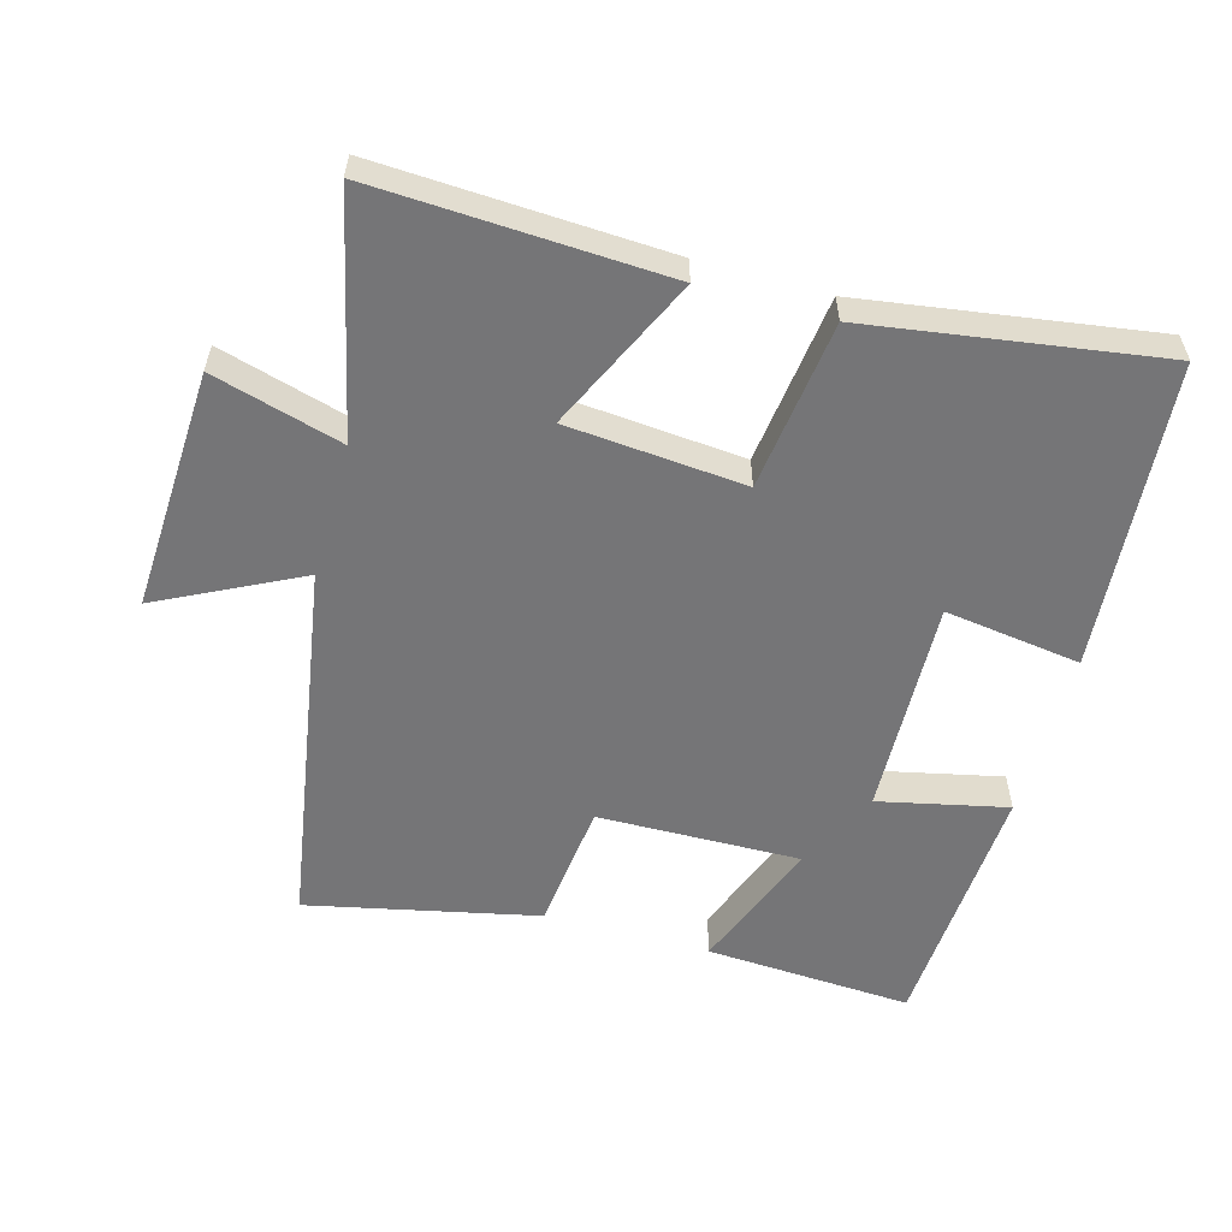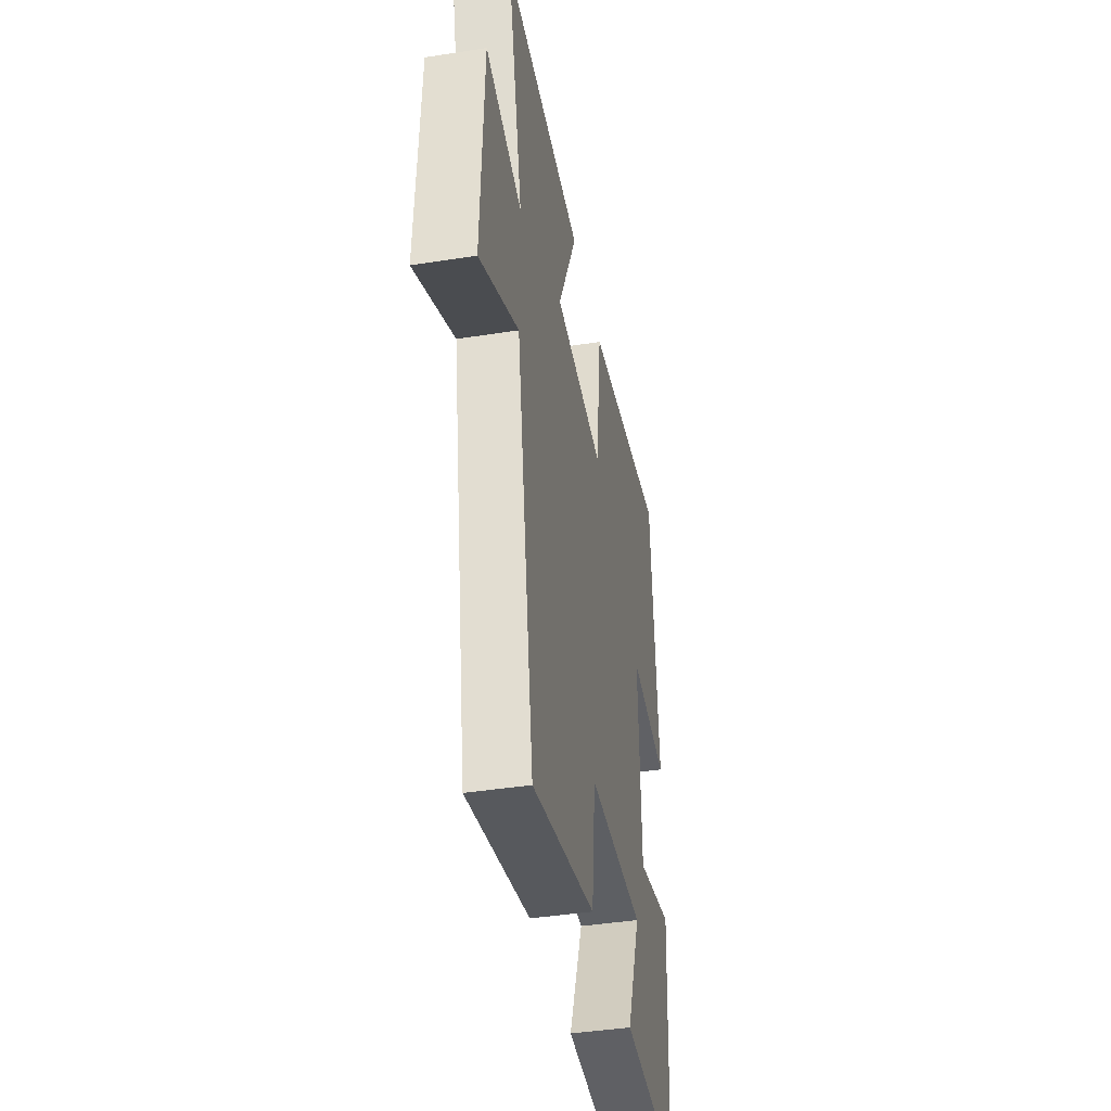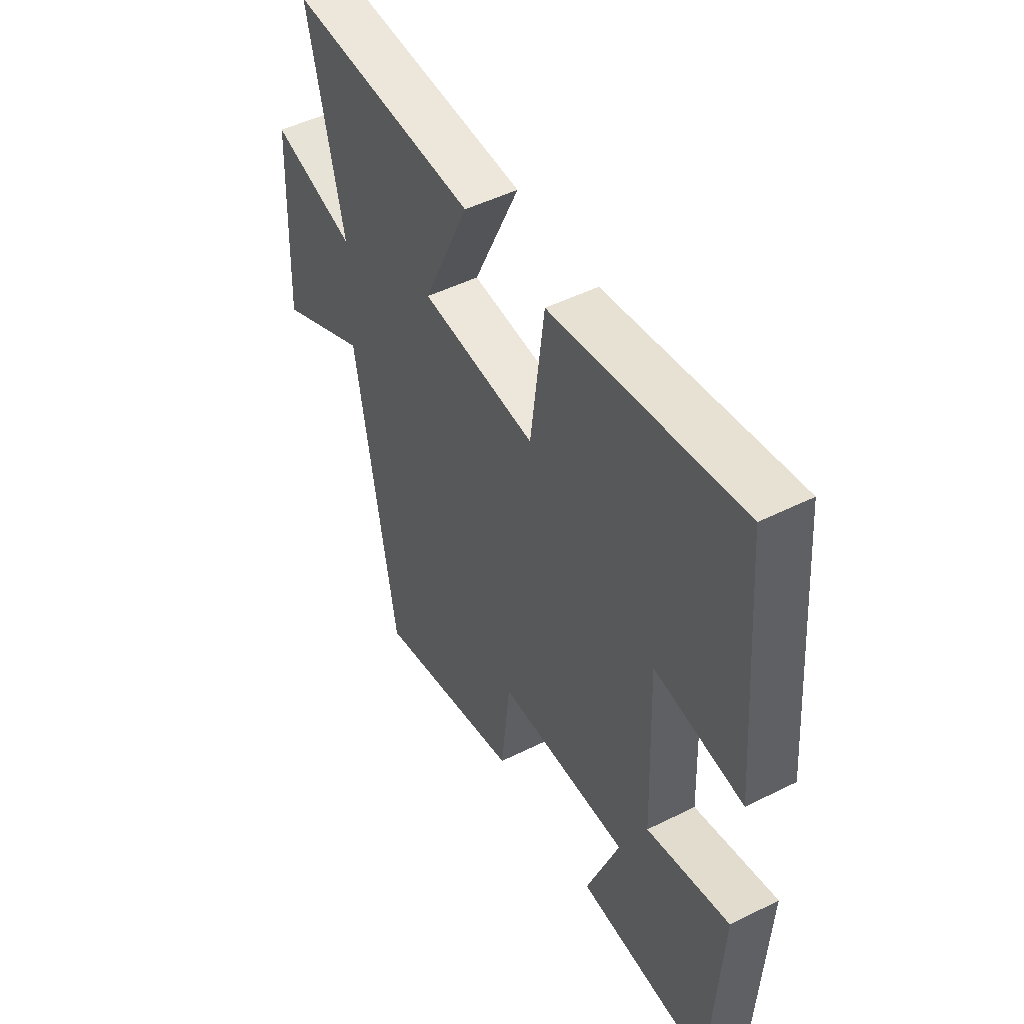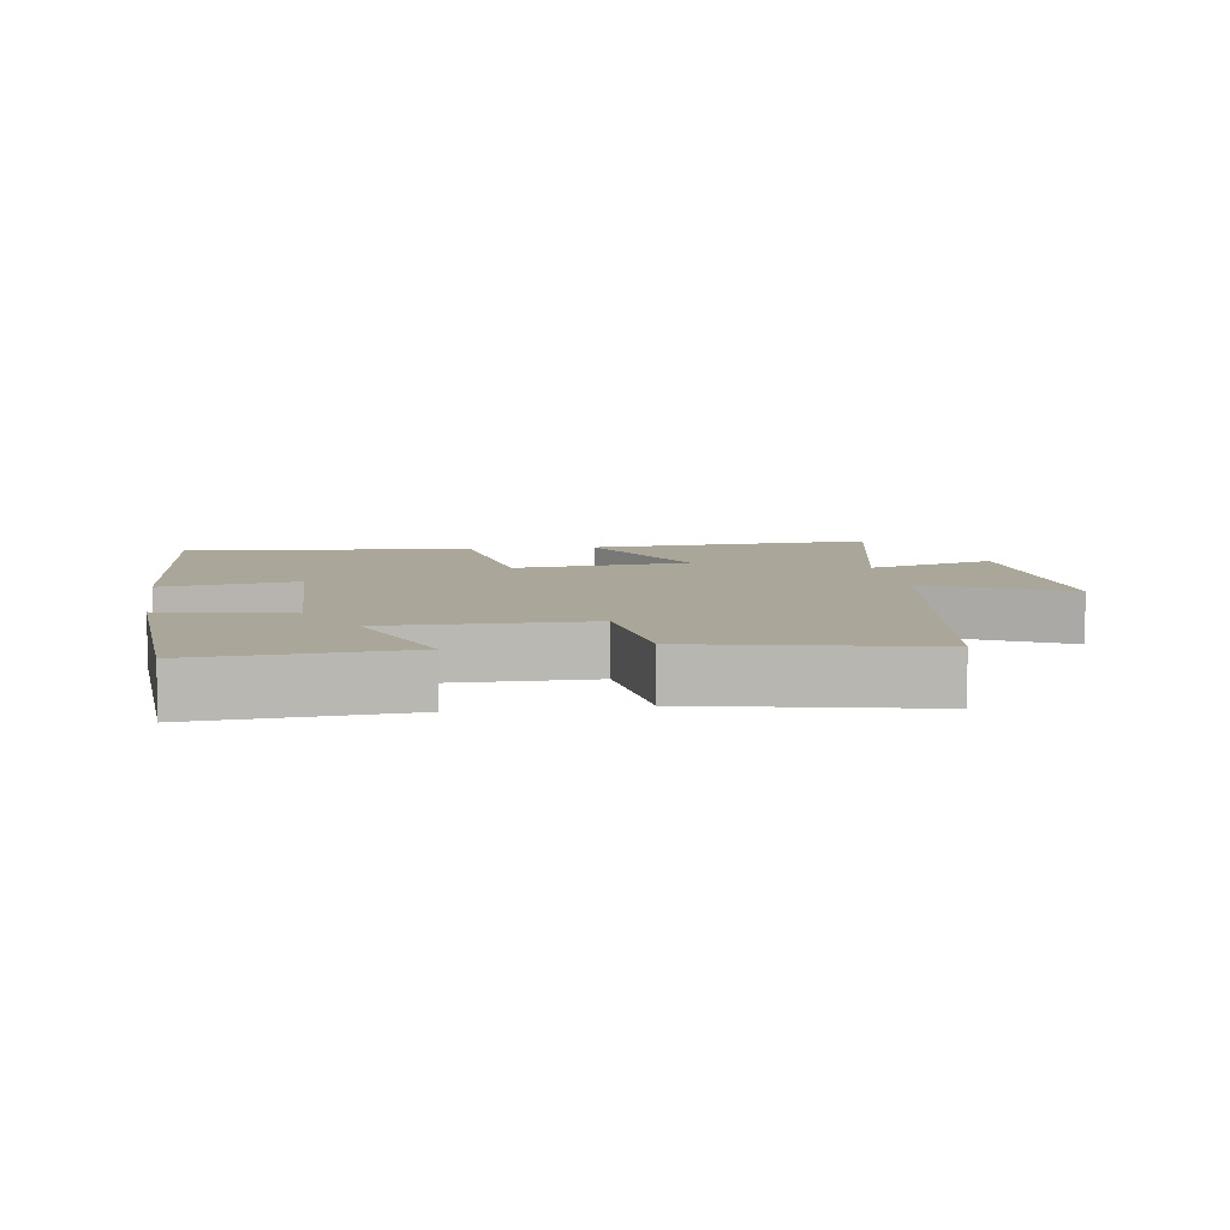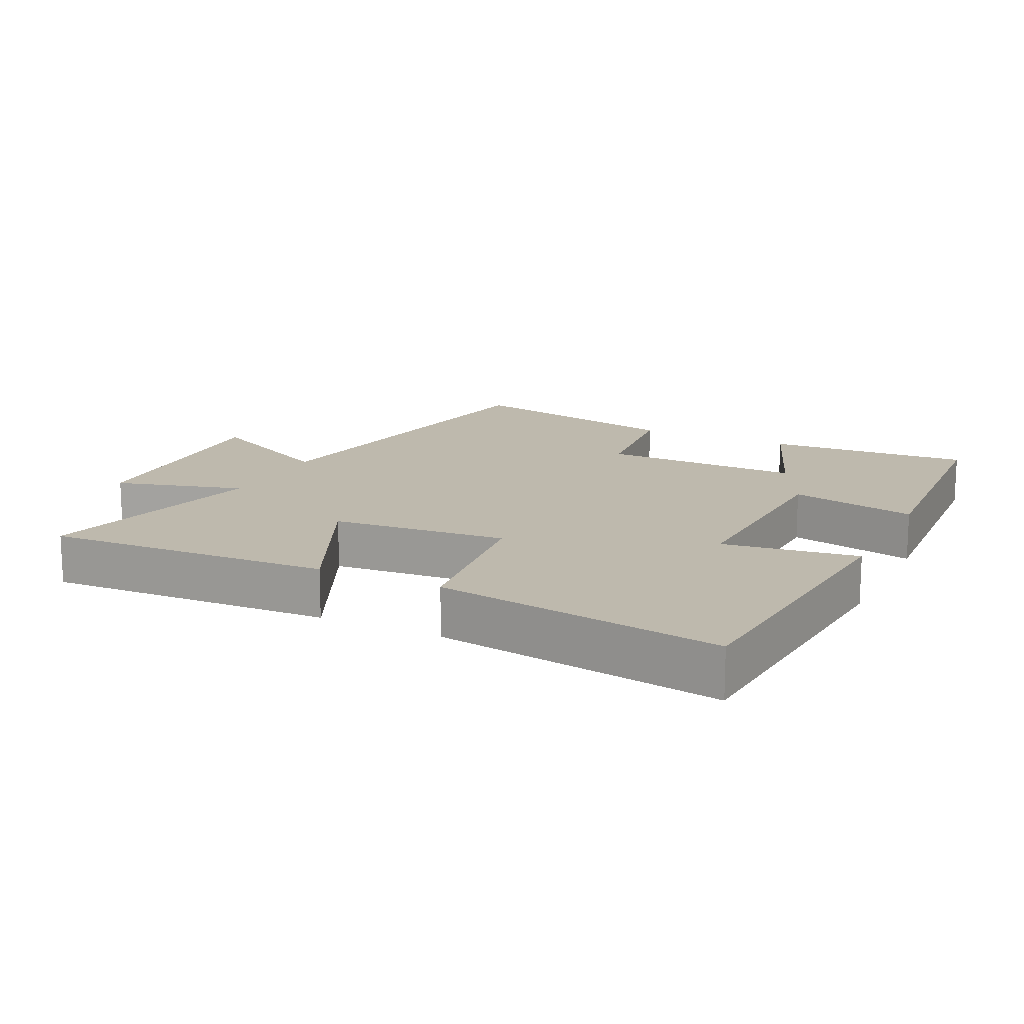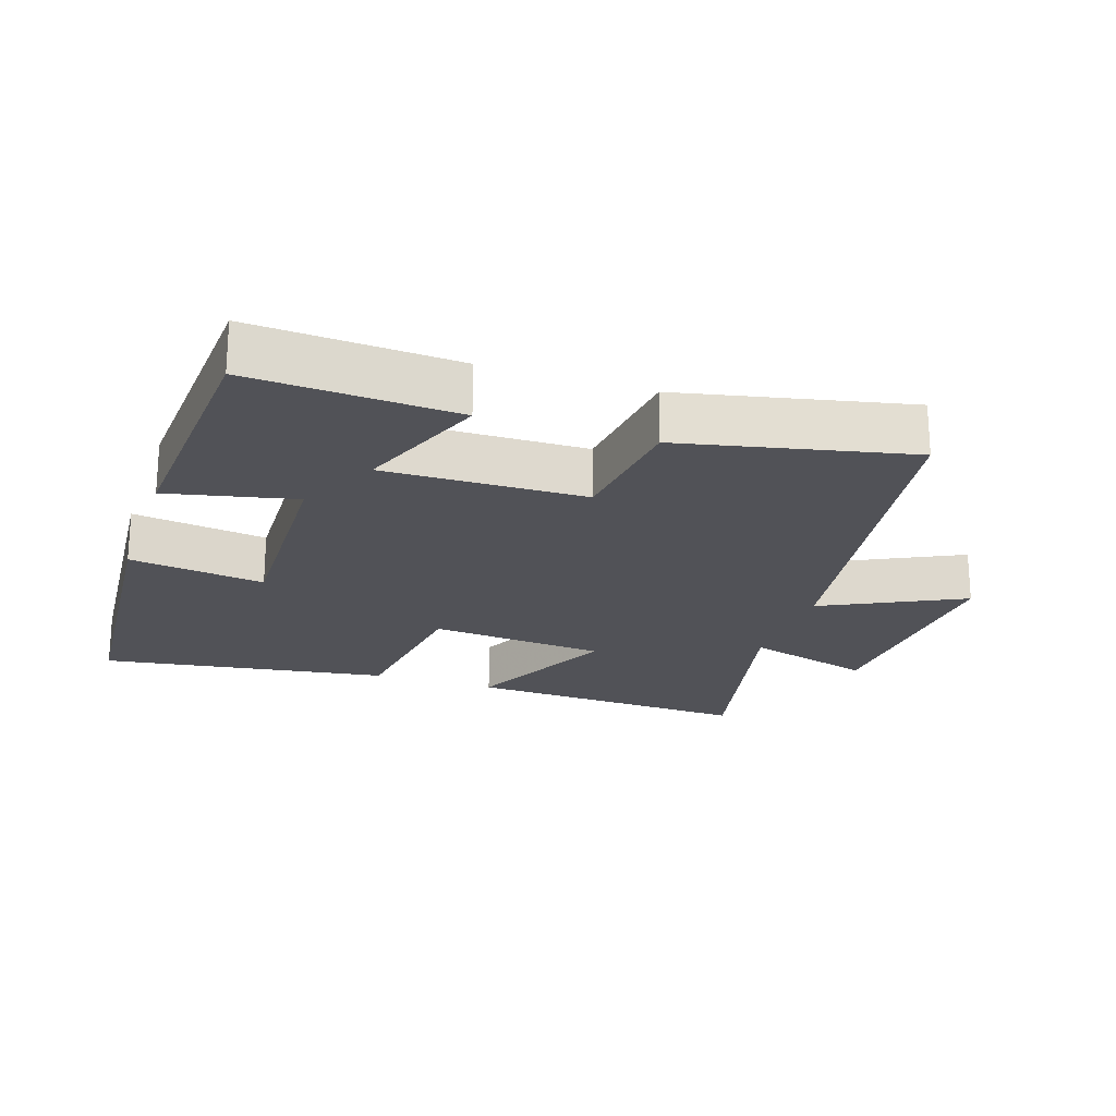
<metadata>
{"format":"obj","ext":"obj","renderer":"f3d","projection":"perspective","resolution":1024,"background":"white","views":[{"elev":-56.6,"azim":-15.7,"up":"+Y"},{"elev":-41.4,"azim":-79.2,"up":"+Z"},{"elev":48.8,"azim":60.9,"up":"+Z"},{"elev":7.8,"azim":170.8,"up":"+Y"},{"elev":15.1,"azim":25.9,"up":"+Y"},{"elev":-21.6,"azim":161.3,"up":"+Y"}]}
</metadata>
<code>
v 0.479 0.07 -0.517
v 0.174 0.07 -0.5
v 0.249 0.07 -0.303
v -0.049 0.07 -0.309
v -0.07 0.07 -0.5
v -0.408 0.07 -0.574
v -0.5 0.07 -0.026
v -0.707 0.07 -0.13
v -0.691 0.07 0.226
v -0.5 0.07 0.172
v -0.58 0.07 0.52
v -0.153 0.07 0.5
v -0.258 0.07 0.273
v 0.004 0.07 0.251
v 0.035 0.07 0.5
v 0.463 0.07 0.565
v 0.5 0.07 0.112
v 0.299 0.07 0.14
v 0.311 0.07 -0.18
v 0.5 0.07 -0.138
v 0.479 0 -0.517
v 0.174 0 -0.5
v 0.249 0 -0.303
v -0.049 0 -0.309
v -0.07 0 -0.5
v -0.408 0 -0.574
v -0.5 0 -0.026
v -0.707 0 -0.13
v -0.691 0 0.226
v -0.5 0 0.172
v -0.58 0 0.52
v -0.153 0 0.5
v -0.258 0 0.273
v 0.004 0 0.251
v 0.035 0 0.5
v 0.463 0 0.565
v 0.5 0 0.112
v 0.299 0 0.14
v 0.311 0 -0.18
v 0.5 0 -0.138
f 19 20 1 2
f 15 16 17 18
f 14 15 18 19
f 13 14 19
f 10 11 12 13
f 10 13 19
f 7 8 9 10
f 4 5 6 7
f 3 4 7 10
f 19 2 3
f 3 10 19
f 22 21 40 39
f 38 37 36 35
f 39 38 35 34
f 39 34 33
f 33 32 31 30
f 39 33 30
f 30 29 28 27
f 27 26 25 24
f 30 27 24 23
f 23 22 39
f 39 30 23
f 1 21 22 2
f 2 22 23 3
f 3 23 24 4
f 4 24 25 5
f 5 25 26 6
f 6 26 27 7
f 7 27 28 8
f 8 28 29 9
f 9 29 30 10
f 10 30 31 11
f 11 31 32 12
f 12 32 33 13
f 13 33 34 14
f 14 34 35 15
f 15 35 36 16
f 16 36 37 17
f 17 37 38 18
f 18 38 39 19
f 19 39 40 20
f 20 40 21 1

</code>
